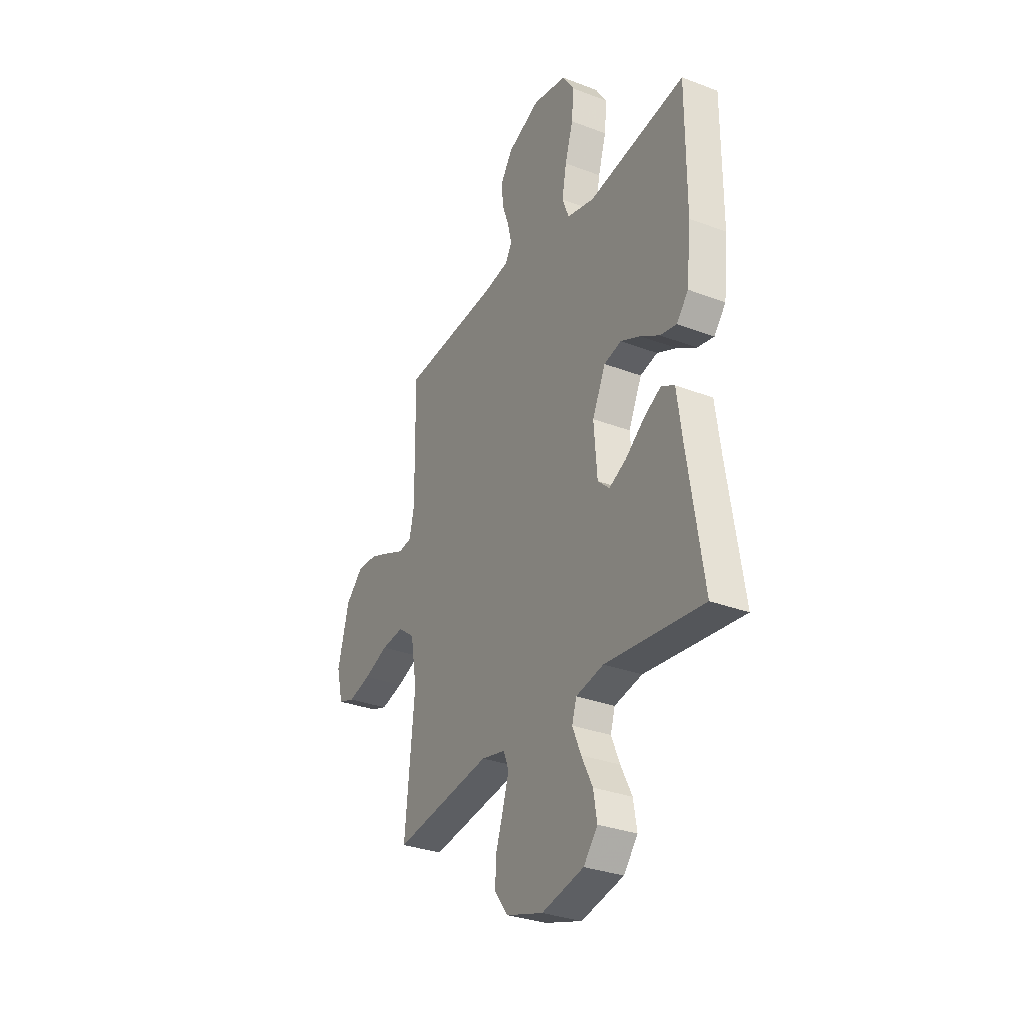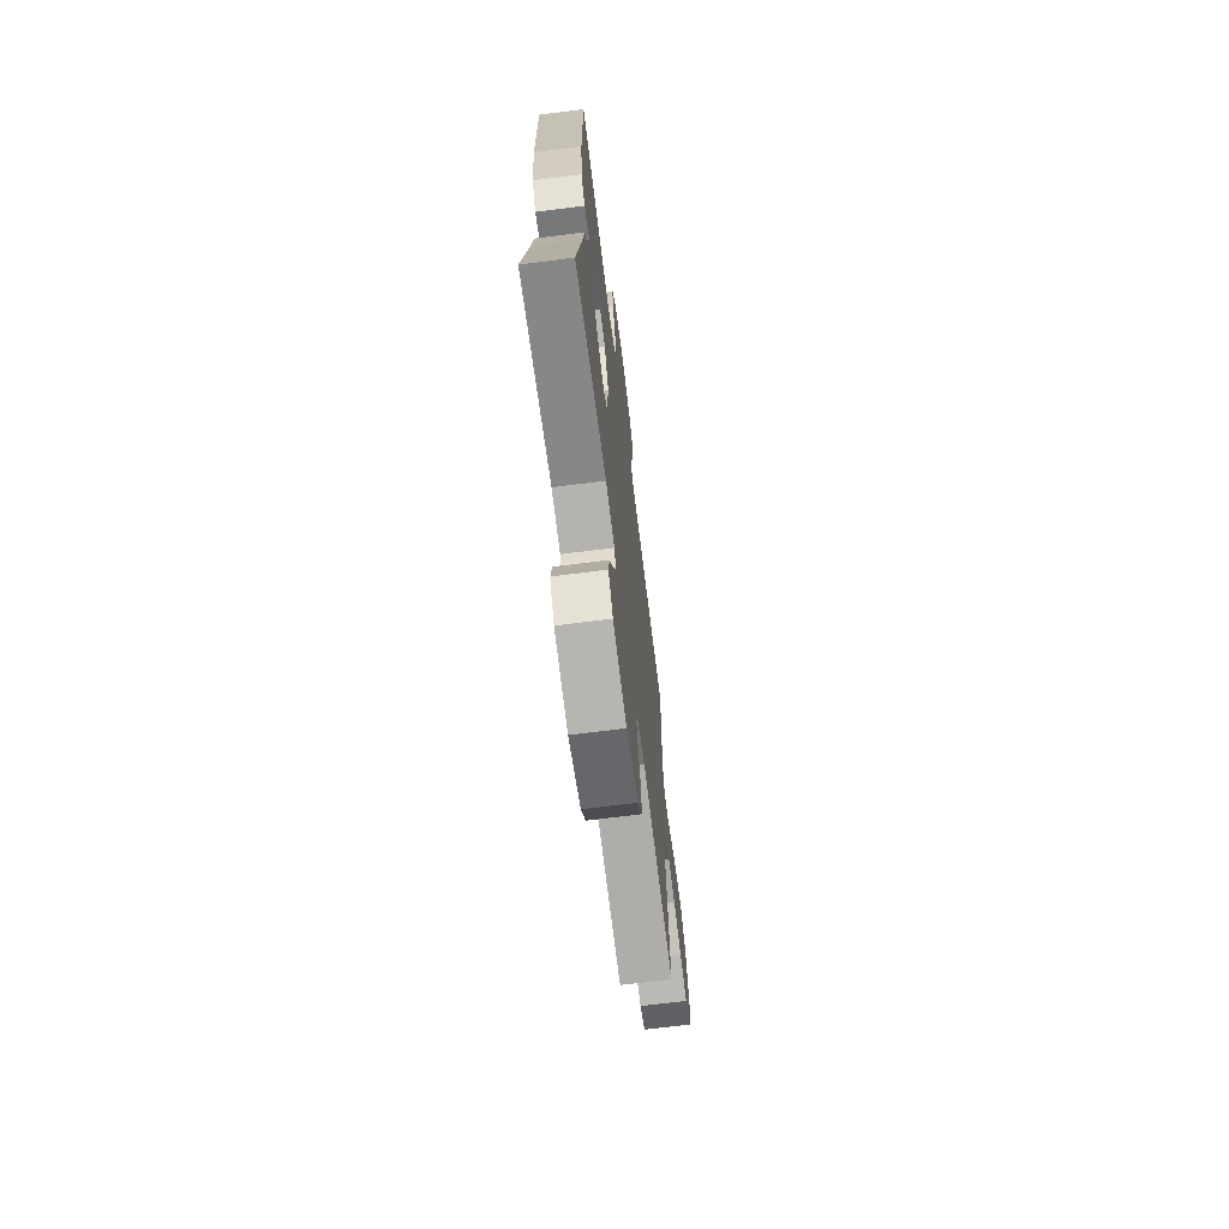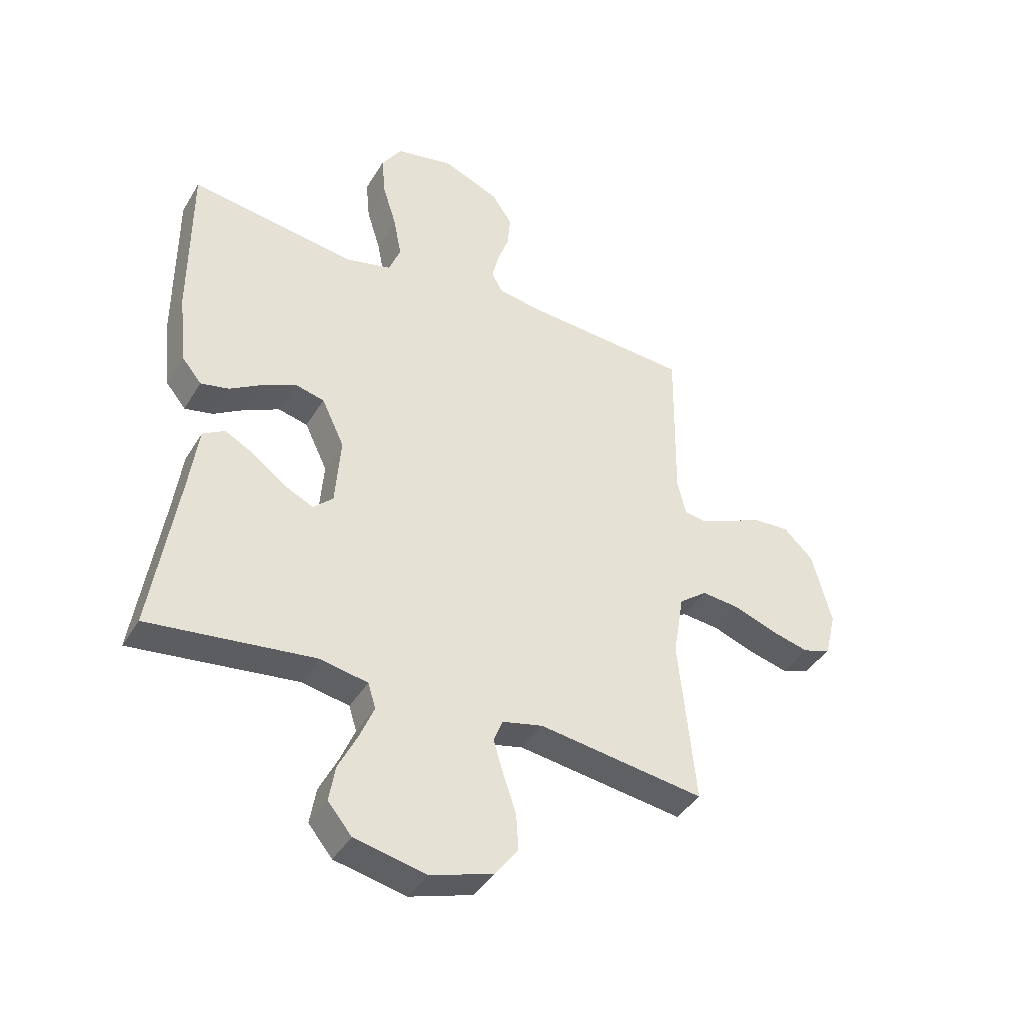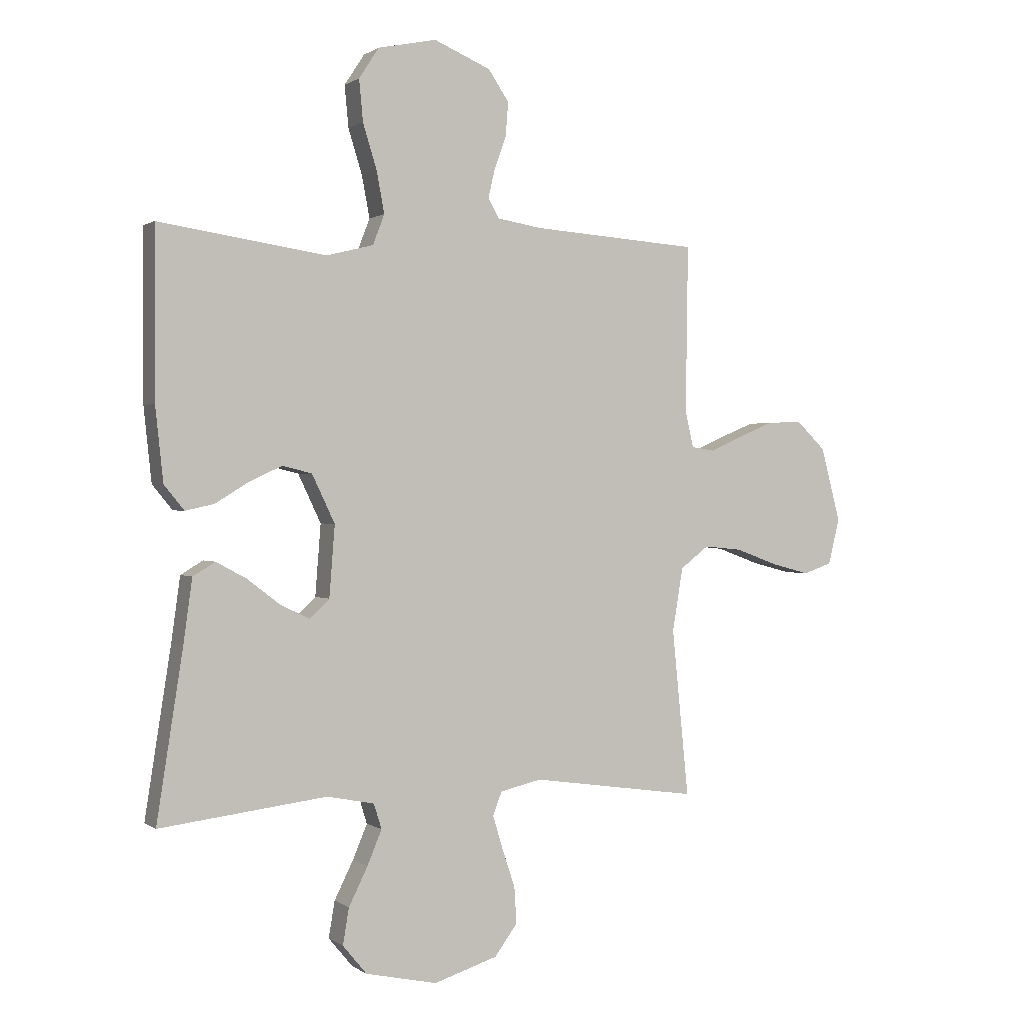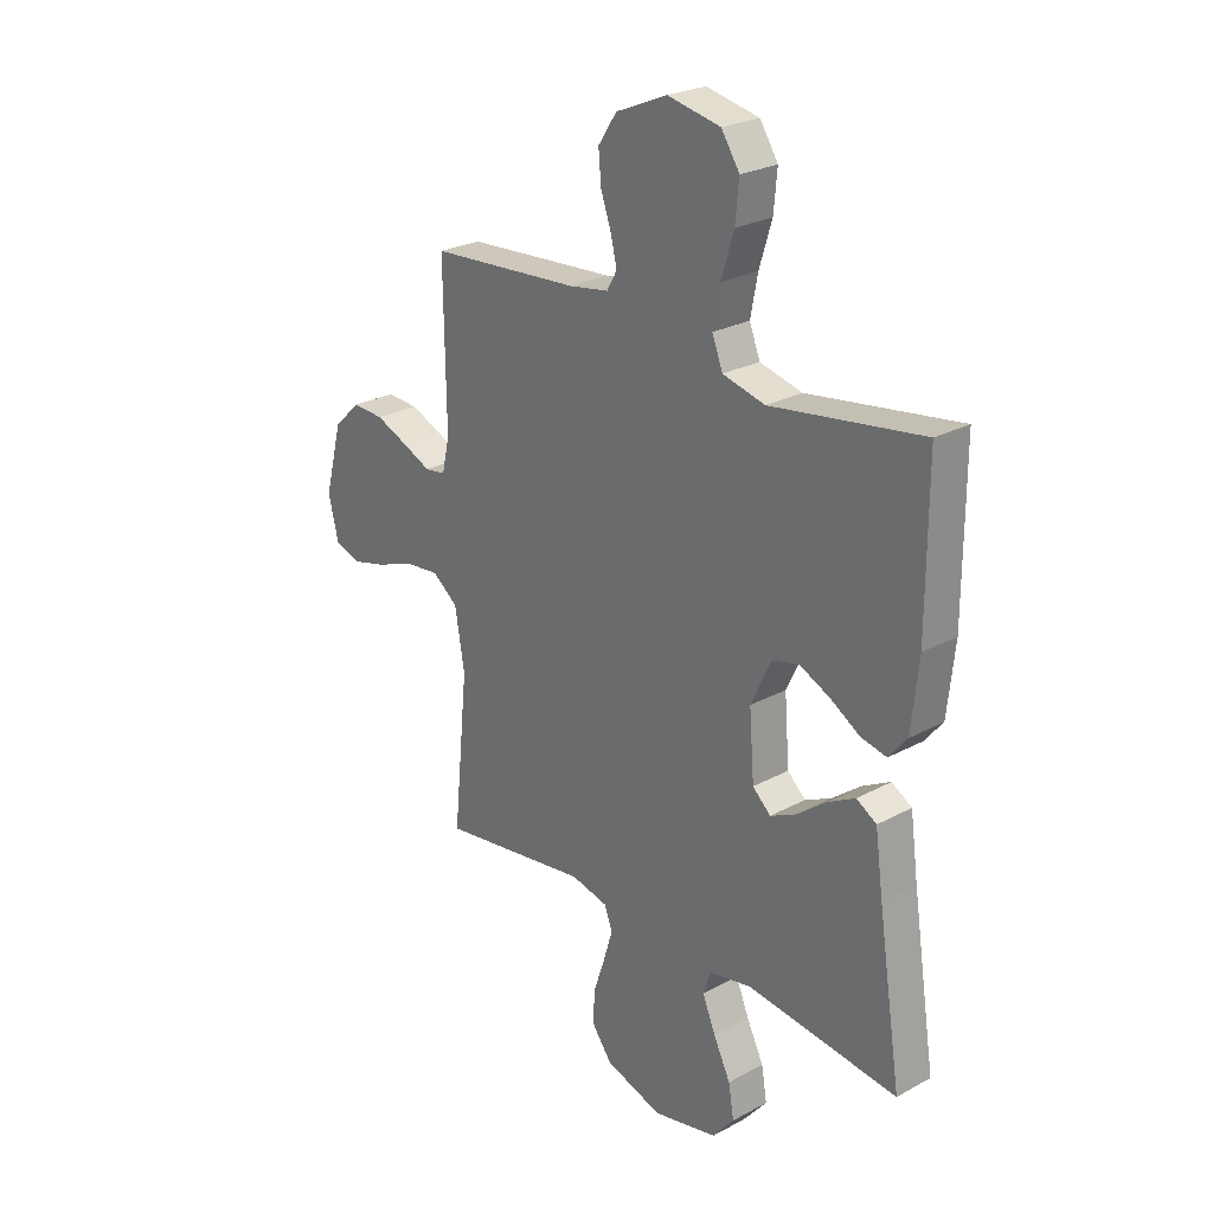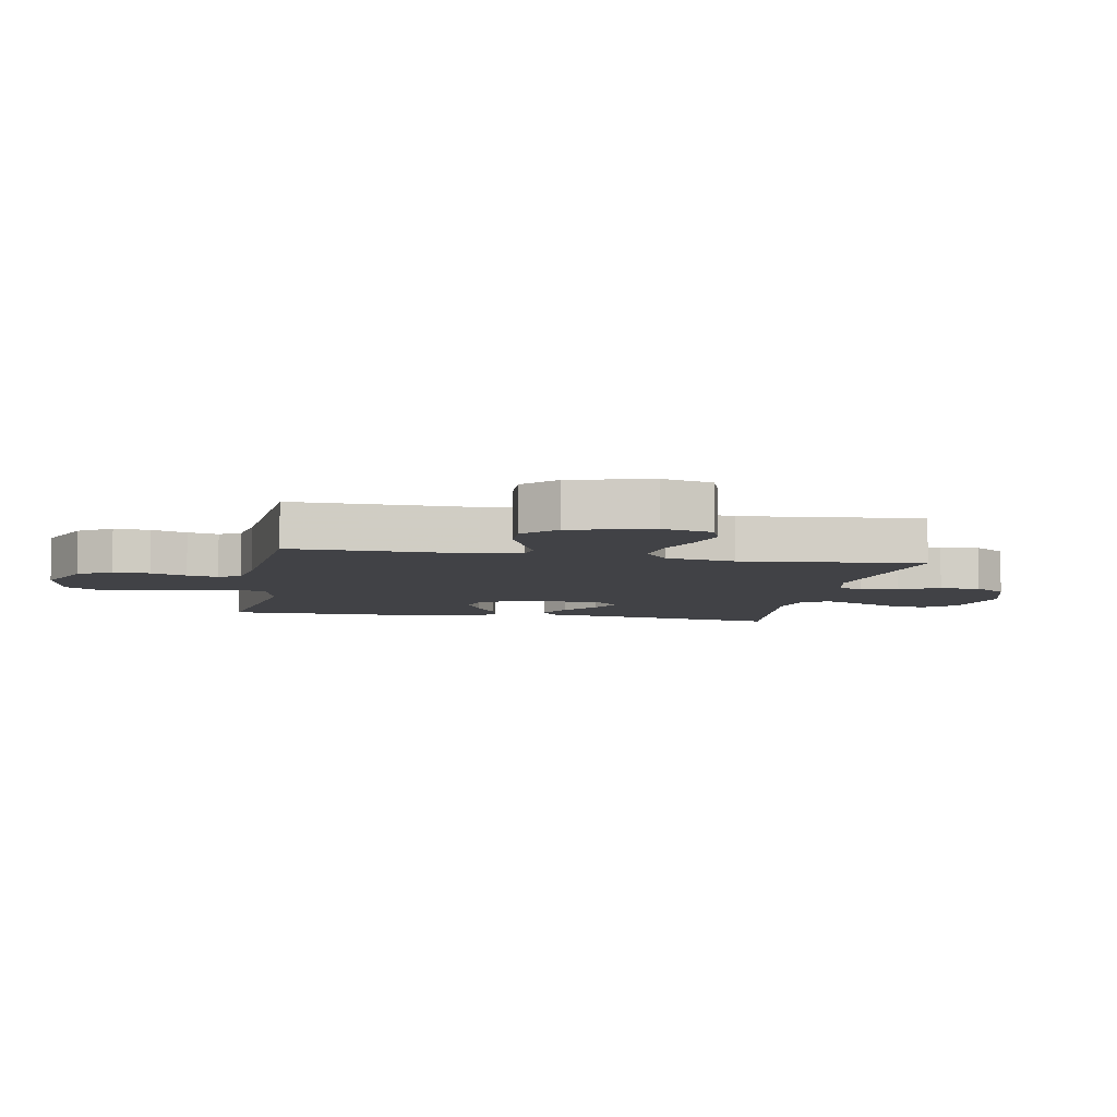
<metadata>
{"format":"obj","ext":"obj","renderer":"f3d","projection":"perspective","resolution":1024,"background":"white","views":[{"elev":-31.5,"azim":-118.3,"up":"+Z"},{"elev":-69.3,"azim":-82.8,"up":"+Z"},{"elev":-40.9,"azim":-28.4,"up":"+Z"},{"elev":0.8,"azim":-24.8,"up":"+Z"},{"elev":25.4,"azim":-131.1,"up":"+Z"},{"elev":-6.7,"azim":79.3,"up":"+Y"}]}
</metadata>
<code>
v 0.5 0.07 -0.5
v 0.2 0.07 -0.457
v 0.126 0.07 -0.474
v 0.11 0.07 -0.516
v 0.128 0.07 -0.576
v 0.151 0.07 -0.644
v 0.155 0.07 -0.71
v 0.114 0.07 -0.765
v 0 0.07 -0.801
v -0.129 0.07 -0.773
v -0.172 0.07 -0.721
v -0.161 0.07 -0.656
v -0.127 0.07 -0.588
v -0.101 0.07 -0.526
v -0.115 0.07 -0.481
v -0.2 0.07 -0.464
v -0.5 0.07 -0.5
v -0.453 0.07 -0.2
v -0.437 0.07 -0.085
v -0.397 0.07 -0.061
v -0.343 0.07 -0.09
v -0.284 0.07 -0.135
v -0.232 0.07 -0.16
v -0.196 0.07 -0.127
v -0.186 0.07 0
v -0.227 0.07 0.086
v -0.28 0.07 0.099
v -0.34 0.07 0.071
v -0.399 0.07 0.035
v -0.45 0.07 0.024
v -0.486 0.07 0.068
v -0.5 0.07 0.2
v -0.5 0.07 0.5
v -0.2 0.07 0.456
v -0.116 0.07 0.477
v -0.095 0.07 0.531
v -0.109 0.07 0.605
v -0.134 0.07 0.686
v -0.141 0.07 0.76
v -0.105 0.07 0.815
v 0 0.07 0.837
v 0.102 0.07 0.794
v 0.139 0.07 0.739
v 0.134 0.07 0.679
v 0.113 0.07 0.62
v 0.101 0.07 0.569
v 0.121 0.07 0.534
v 0.2 0.07 0.521
v 0.5 0.07 0.5
v 0.496 0.07 0.2
v 0.511 0.07 0.135
v 0.552 0.07 0.129
v 0.609 0.07 0.154
v 0.674 0.07 0.181
v 0.737 0.07 0.184
v 0.79 0.07 0.133
v 0.825 0.07 0
v 0.805 0.07 -0.082
v 0.754 0.07 -0.1
v 0.685 0.07 -0.082
v 0.609 0.07 -0.054
v 0.54 0.07 -0.047
v 0.489 0.07 -0.086
v 0.47 0.07 -0.2
v 0.5 0 -0.5
v 0.2 0 -0.457
v 0.126 0 -0.474
v 0.11 0 -0.516
v 0.128 0 -0.576
v 0.151 0 -0.644
v 0.155 0 -0.71
v 0.114 0 -0.765
v 0 0 -0.801
v -0.129 0 -0.773
v -0.172 0 -0.721
v -0.161 0 -0.656
v -0.127 0 -0.588
v -0.101 0 -0.526
v -0.115 0 -0.481
v -0.2 0 -0.464
v -0.5 0 -0.5
v -0.453 0 -0.2
v -0.437 0 -0.085
v -0.397 0 -0.061
v -0.343 0 -0.09
v -0.284 0 -0.135
v -0.232 0 -0.16
v -0.196 0 -0.127
v -0.186 0 0
v -0.227 0 0.086
v -0.28 0 0.099
v -0.34 0 0.071
v -0.399 0 0.035
v -0.45 0 0.024
v -0.486 0 0.068
v -0.5 0 0.2
v -0.5 0 0.5
v -0.2 0 0.456
v -0.116 0 0.477
v -0.095 0 0.531
v -0.109 0 0.605
v -0.134 0 0.686
v -0.141 0 0.76
v -0.105 0 0.815
v 0 0 0.837
v 0.102 0 0.794
v 0.139 0 0.739
v 0.134 0 0.679
v 0.113 0 0.62
v 0.101 0 0.569
v 0.121 0 0.534
v 0.2 0 0.521
v 0.5 0 0.5
v 0.496 0 0.2
v 0.511 0 0.135
v 0.552 0 0.129
v 0.609 0 0.154
v 0.674 0 0.181
v 0.737 0 0.184
v 0.79 0 0.133
v 0.825 0 0
v 0.805 0 -0.082
v 0.754 0 -0.1
v 0.685 0 -0.082
v 0.609 0 -0.054
v 0.54 0 -0.047
v 0.489 0 -0.086
v 0.47 0 -0.2
f 59 60 61
f 58 59 61
f 57 58 61
f 56 57 61
f 55 56 61
f 54 55 61
f 53 54 61
f 52 53 61
f 51 52 61 62
f 50 51 62 63
f 50 63 64
f 49 50 64
f 48 49 64
f 43 44 45
f 42 43 45
f 41 42 45
f 40 41 45
f 39 40 45
f 38 39 45
f 37 38 45
f 36 37 45 46
f 35 36 46 47
f 32 33 34
f 31 32 34
f 30 31 34
f 29 30 34
f 28 29 34
f 35 47 48
f 34 35 48
f 28 34 48
f 27 28 48
f 20 21 22
f 19 20 22
f 18 19 22
f 18 22 23
f 17 18 23
f 16 17 23
f 15 16 23 24
f 11 12 13
f 10 11 13
f 9 10 13
f 8 9 13
f 7 8 13
f 6 7 13
f 5 6 13
f 4 5 13 14
f 15 24 25
f 14 15 25
f 4 14 25
f 3 4 25
f 48 64 1 2
f 26 27 48
f 25 26 48
f 3 25 48
f 2 3 48
f 125 124 123
f 125 123 122
f 125 122 121
f 125 121 120
f 125 120 119
f 125 119 118
f 125 118 117
f 125 117 116
f 126 125 116 115
f 127 126 115 114
f 128 127 114
f 128 114 113
f 128 113 112
f 109 108 107
f 109 107 106
f 109 106 105
f 109 105 104
f 109 104 103
f 109 103 102
f 109 102 101
f 110 109 101 100
f 111 110 100 99
f 98 97 96
f 98 96 95
f 98 95 94
f 98 94 93
f 98 93 92
f 112 111 99
f 112 99 98
f 112 98 92
f 112 92 91
f 86 85 84
f 86 84 83
f 86 83 82
f 87 86 82
f 87 82 81
f 87 81 80
f 88 87 80 79
f 77 76 75
f 77 75 74
f 77 74 73
f 77 73 72
f 77 72 71
f 77 71 70
f 77 70 69
f 78 77 69 68
f 89 88 79
f 89 79 78
f 89 78 68
f 89 68 67
f 66 65 128 112
f 112 91 90
f 112 90 89
f 112 89 67
f 112 67 66
f 1 65 66 2
f 2 66 67 3
f 3 67 68 4
f 4 68 69 5
f 5 69 70 6
f 6 70 71 7
f 7 71 72 8
f 8 72 73 9
f 9 73 74 10
f 10 74 75 11
f 11 75 76 12
f 12 76 77 13
f 13 77 78 14
f 14 78 79 15
f 15 79 80 16
f 16 80 81 17
f 17 81 82 18
f 18 82 83 19
f 19 83 84 20
f 20 84 85 21
f 21 85 86 22
f 22 86 87 23
f 23 87 88 24
f 24 88 89 25
f 25 89 90 26
f 26 90 91 27
f 27 91 92 28
f 28 92 93 29
f 29 93 94 30
f 30 94 95 31
f 31 95 96 32
f 32 96 97 33
f 33 97 98 34
f 34 98 99 35
f 35 99 100 36
f 36 100 101 37
f 37 101 102 38
f 38 102 103 39
f 39 103 104 40
f 40 104 105 41
f 41 105 106 42
f 42 106 107 43
f 43 107 108 44
f 44 108 109 45
f 45 109 110 46
f 46 110 111 47
f 47 111 112 48
f 48 112 113 49
f 49 113 114 50
f 50 114 115 51
f 51 115 116 52
f 52 116 117 53
f 53 117 118 54
f 54 118 119 55
f 55 119 120 56
f 56 120 121 57
f 57 121 122 58
f 58 122 123 59
f 59 123 124 60
f 60 124 125 61
f 61 125 126 62
f 62 126 127 63
f 63 127 128 64
f 64 128 65 1

</code>
